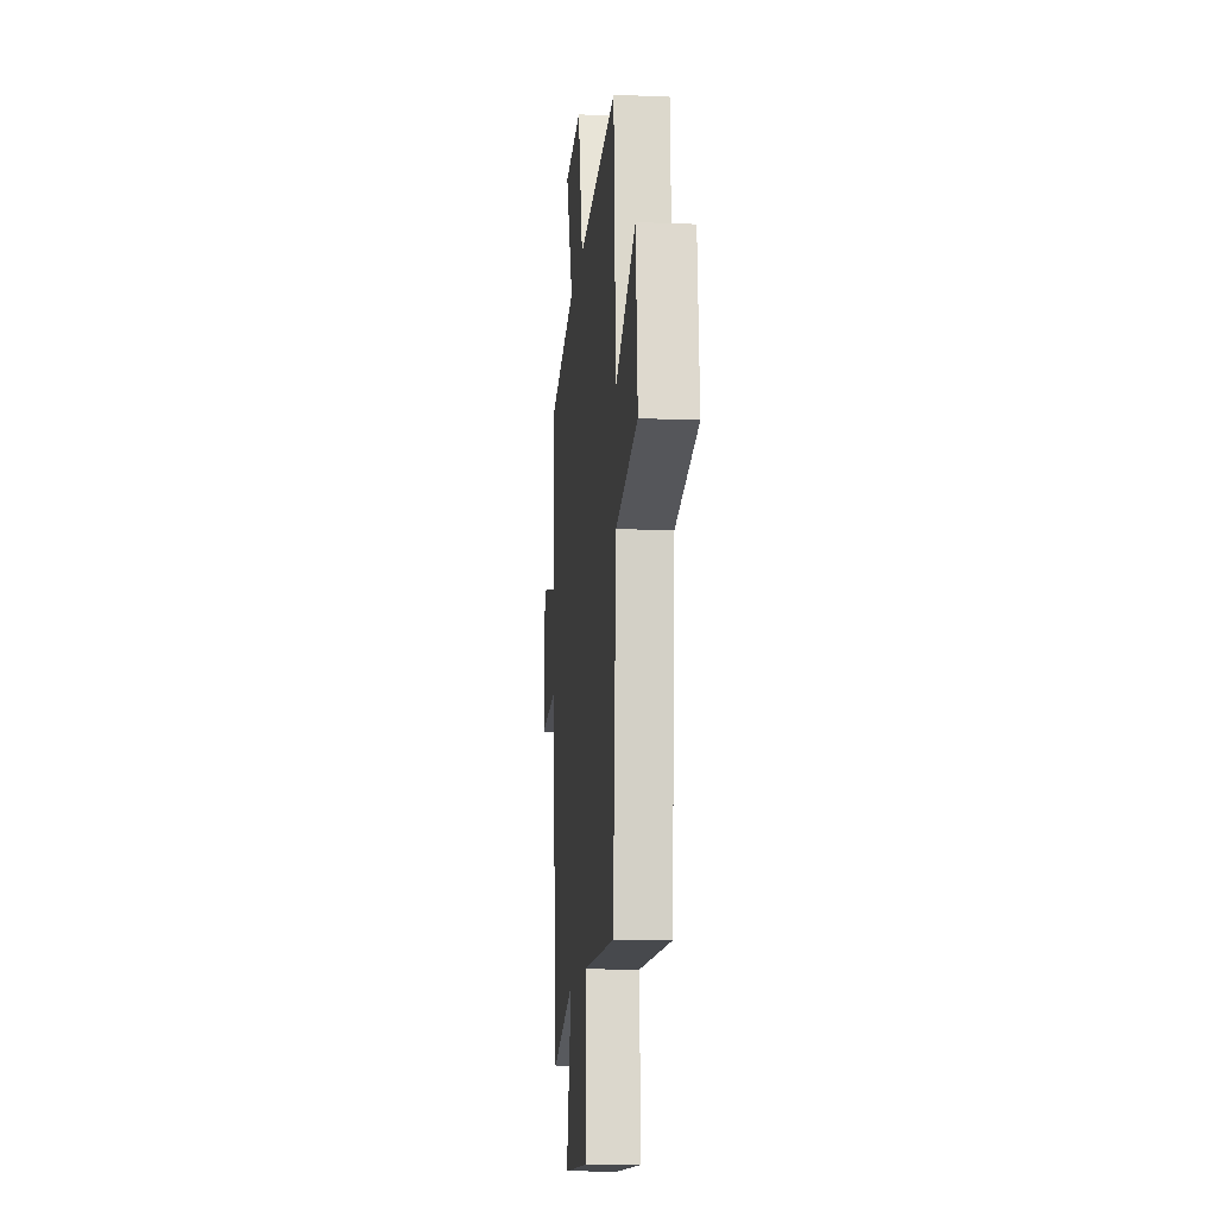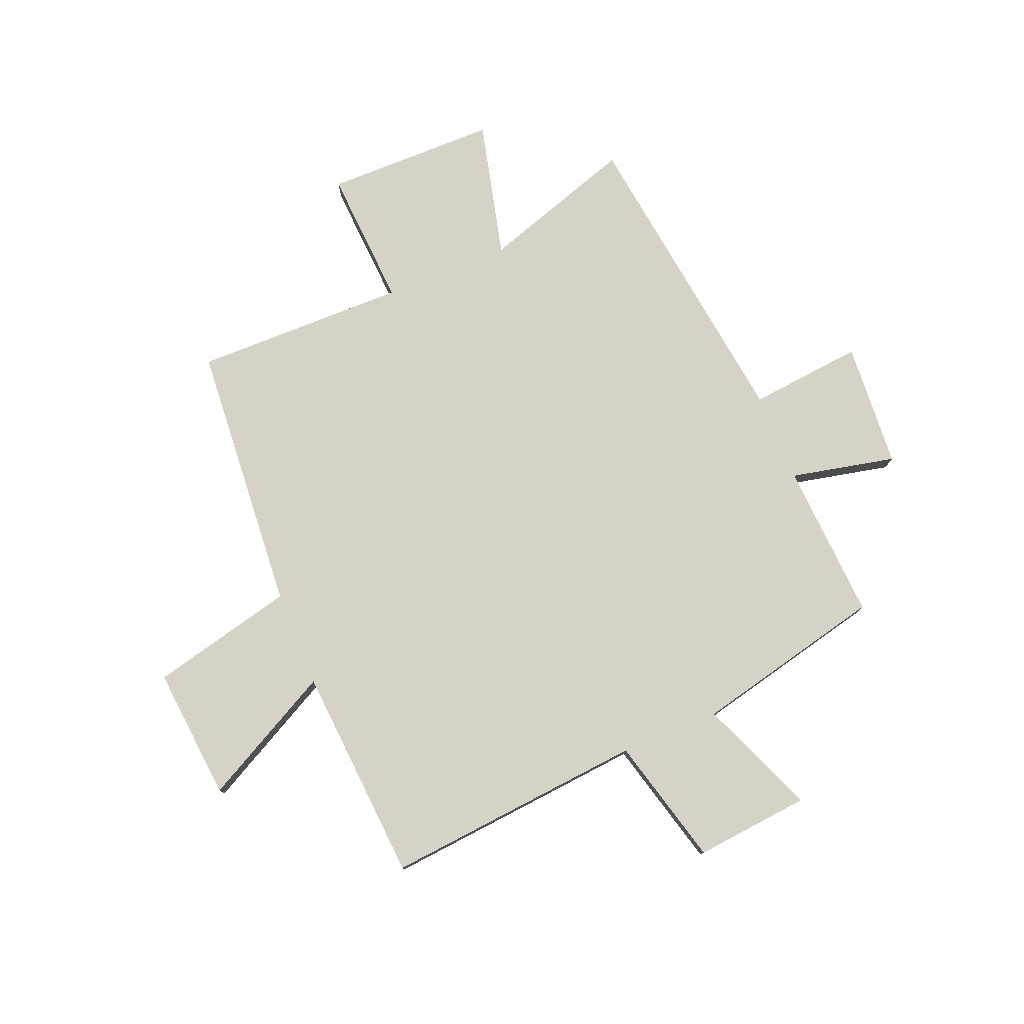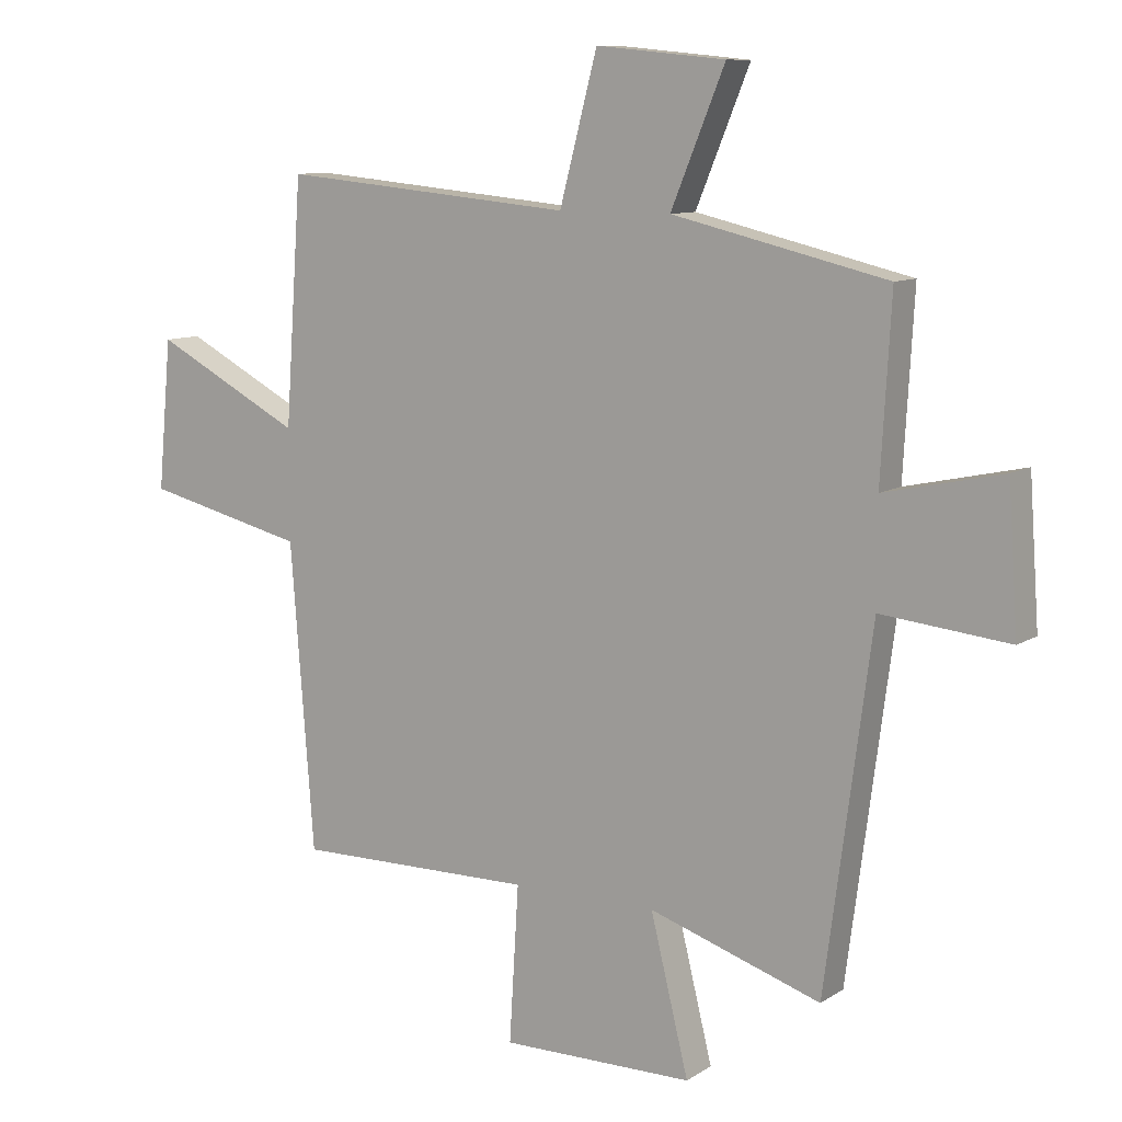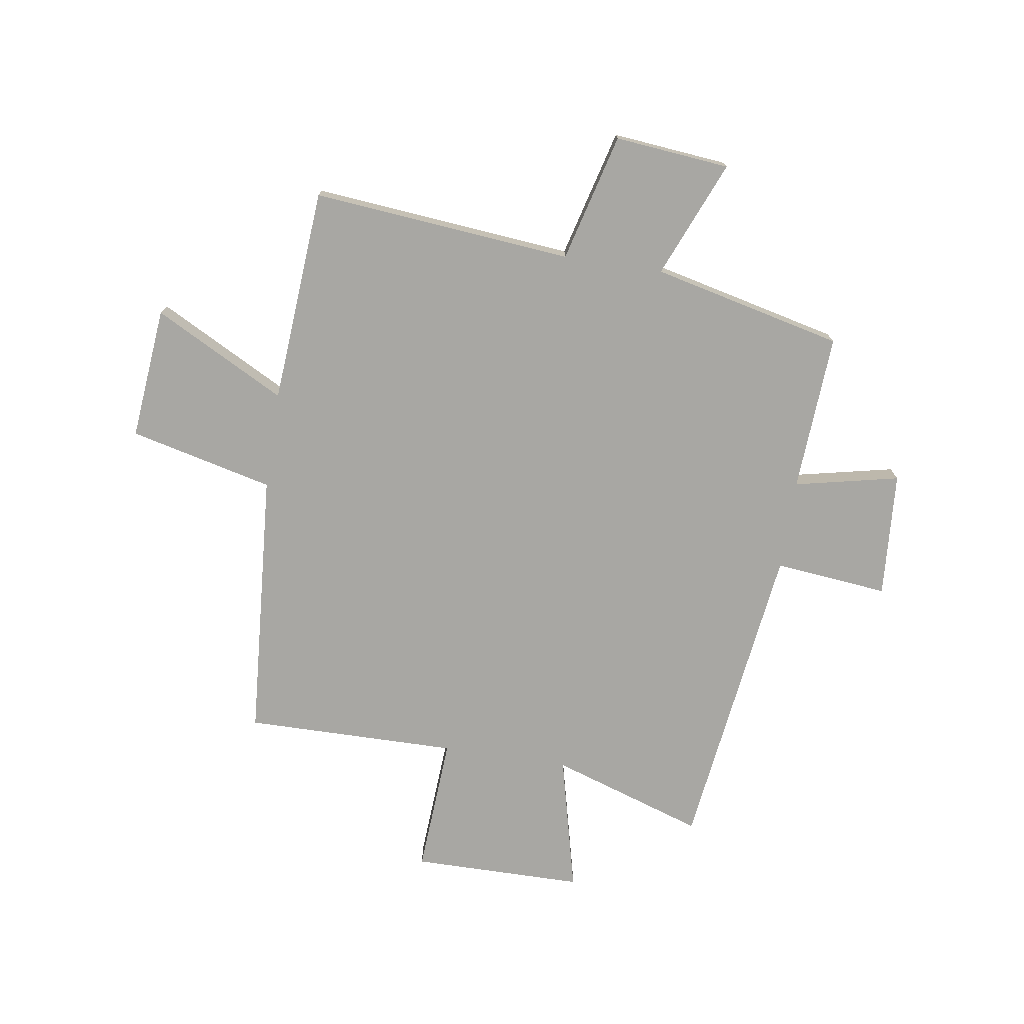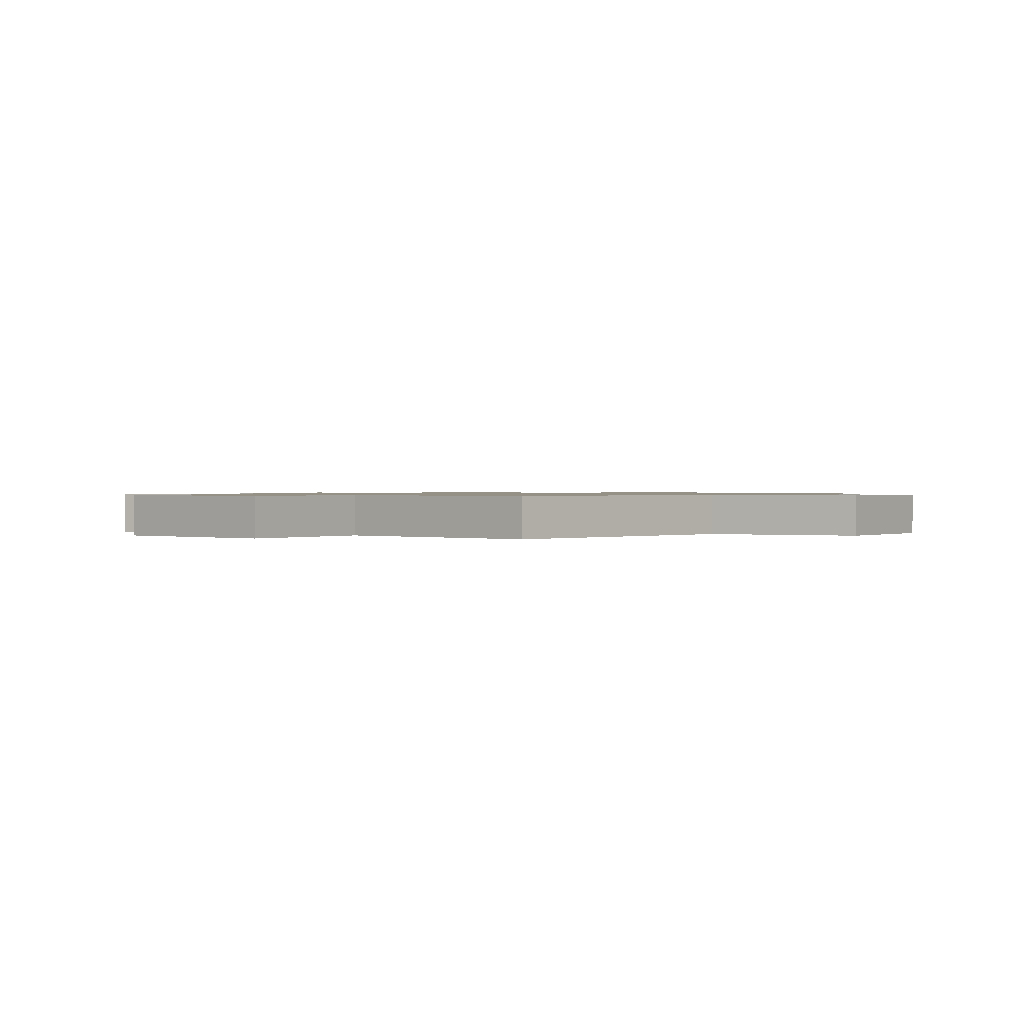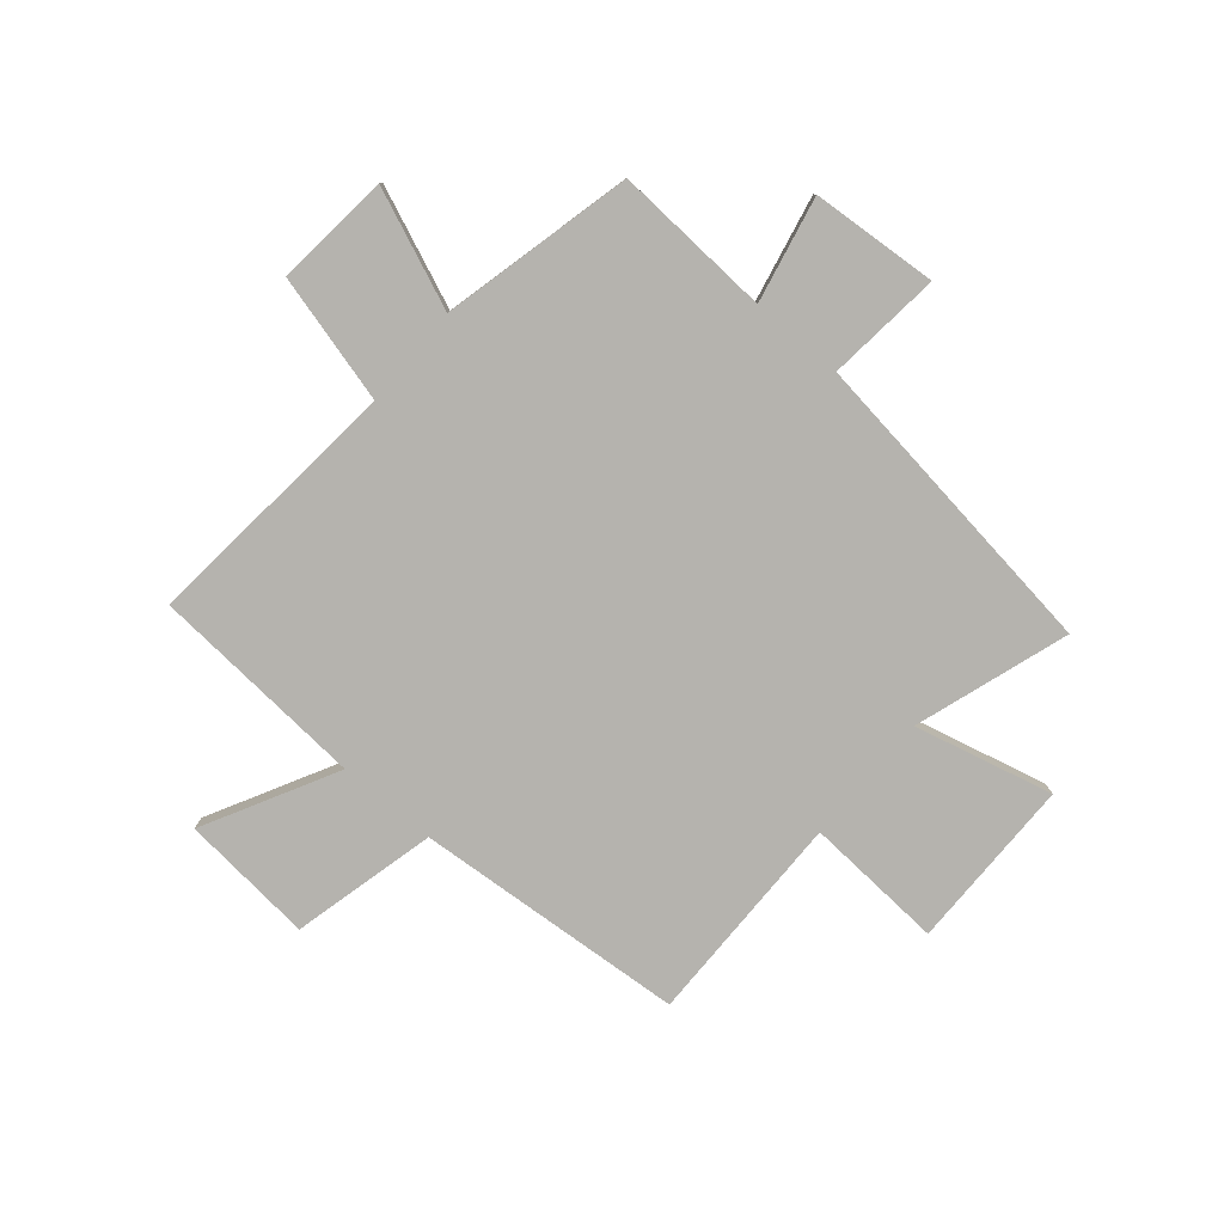
<metadata>
{"format":"obj","ext":"obj","renderer":"f3d","projection":"perspective","resolution":1024,"background":"white","views":[{"elev":-12.6,"azim":-95.3,"up":"+Z"},{"elev":78.0,"azim":-22.3,"up":"+Y"},{"elev":9.9,"azim":32.6,"up":"+Z"},{"elev":-74.5,"azim":-8.8,"up":"+Y"},{"elev":0.8,"azim":-140.0,"up":"+Y"},{"elev":-80.0,"azim":49.7,"up":"+Y"}]}
</metadata>
<code>
v 0.516 0.07 0.42
v 0.5 0.07 0.137
v 0.688 0.07 0.178
v 0.704 0.07 -0.048
v 0.5 0.07 -0.027
v 0.426 0.07 -0.59
v 0.151 0.07 -0.5
v 0.212 0.07 -0.747
v -0.096 0.07 -0.749
v -0.081 0.07 -0.5
v -0.463 0.07 -0.504
v -0.5 0.07 -0.019
v -0.758 0.07 0.043
v -0.736 0.07 0.281
v -0.5 0.07 0.157
v -0.473 0.07 0.543
v -0.006 0.07 0.5
v 0.054 0.07 0.729
v 0.26 0.07 0.709
v 0.174 0.07 0.5
v 0.516 0 0.42
v 0.5 0 0.137
v 0.688 0 0.178
v 0.704 0 -0.048
v 0.5 0 -0.027
v 0.426 0 -0.59
v 0.151 0 -0.5
v 0.212 0 -0.747
v -0.096 0 -0.749
v -0.081 0 -0.5
v -0.463 0 -0.504
v -0.5 0 -0.019
v -0.758 0 0.043
v -0.736 0 0.281
v -0.5 0 0.157
v -0.473 0 0.543
v -0.006 0 0.5
v 0.054 0 0.729
v 0.26 0 0.709
v 0.174 0 0.5
f 17 18 19 20
f 17 20 1 2
f 15 16 17 2
f 12 13 14 15
f 12 15 2
f 11 12 2
f 10 11 2
f 7 8 9 10
f 7 10 2
f 5 6 7 2
f 2 3 4 5
f 40 39 38 37
f 22 21 40 37
f 22 37 36 35
f 35 34 33 32
f 22 35 32
f 22 32 31
f 22 31 30
f 30 29 28 27
f 22 30 27
f 22 27 26 25
f 25 24 23 22
f 1 21 22 2
f 2 22 23 3
f 3 23 24 4
f 4 24 25 5
f 5 25 26 6
f 6 26 27 7
f 7 27 28 8
f 8 28 29 9
f 9 29 30 10
f 10 30 31 11
f 11 31 32 12
f 12 32 33 13
f 13 33 34 14
f 14 34 35 15
f 15 35 36 16
f 16 36 37 17
f 17 37 38 18
f 18 38 39 19
f 19 39 40 20
f 20 40 21 1

</code>
